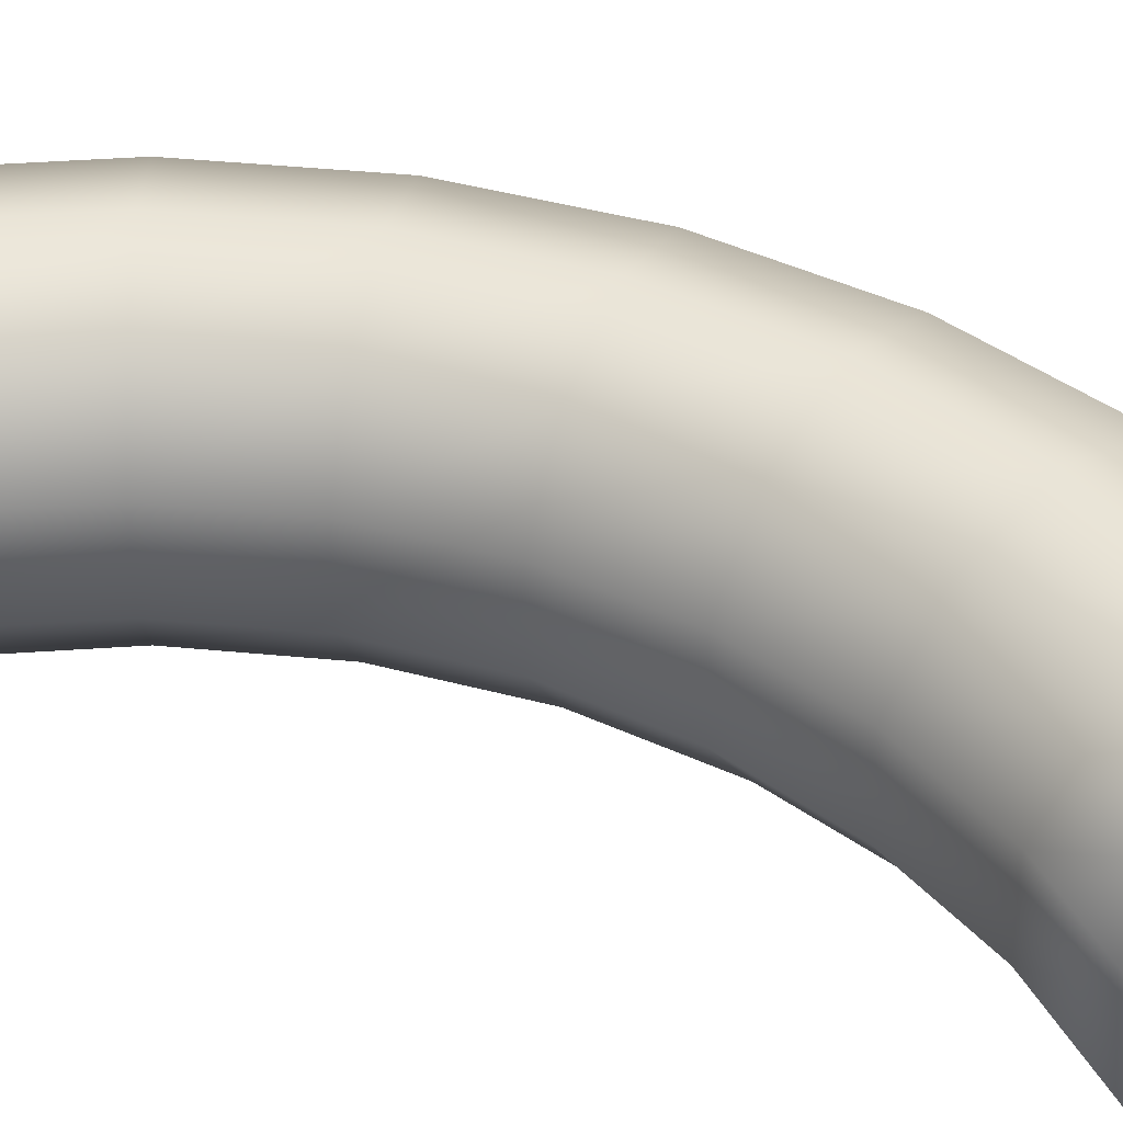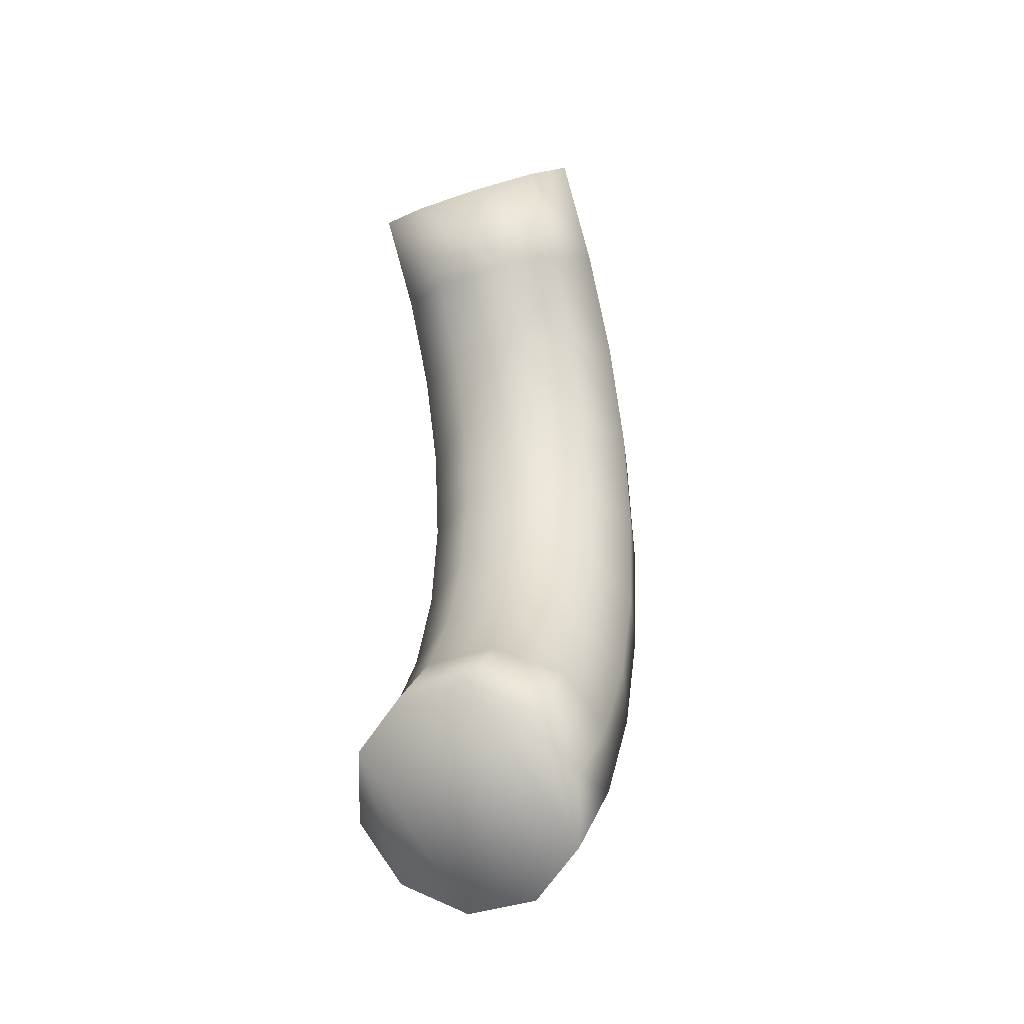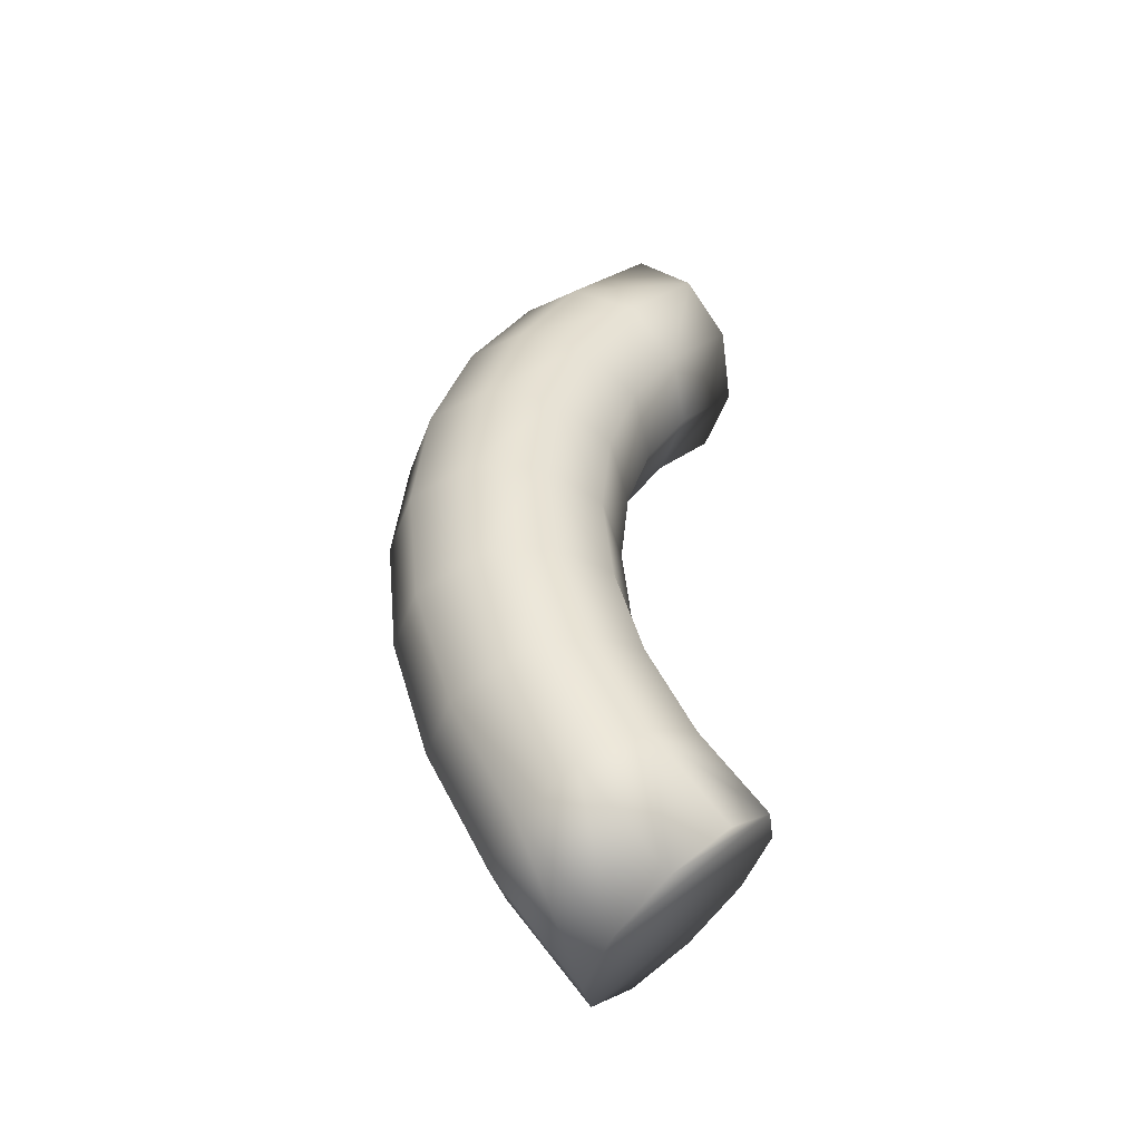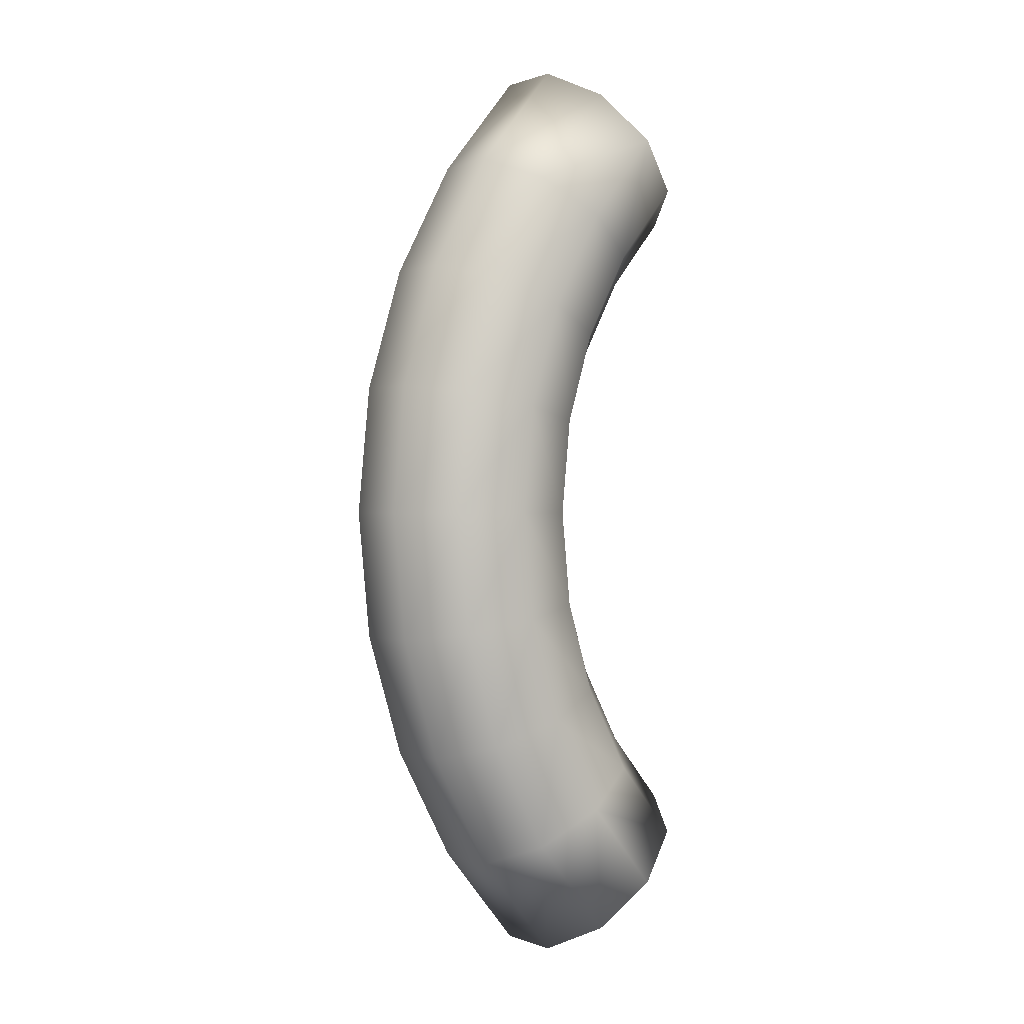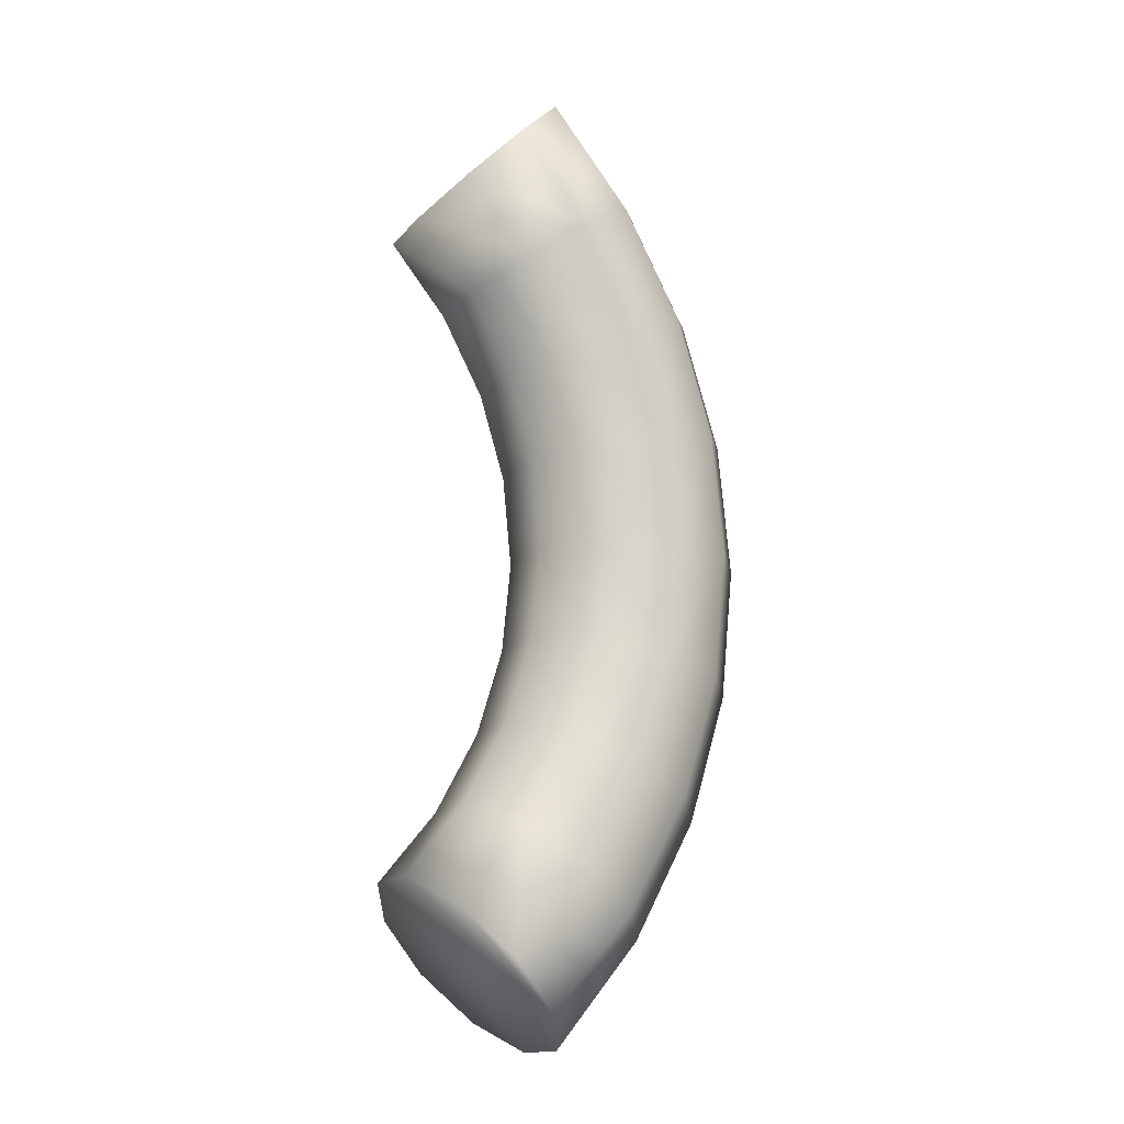
<metadata>
{"format":"obj","ext":"obj","renderer":"f3d","projection":"perspective","resolution":1024,"background":"white","views":[{"elev":42.8,"azim":-66.6,"up":"+Y"},{"elev":-36.9,"azim":-65.2,"up":"+Z"},{"elev":-48.8,"azim":160.2,"up":"+Z"},{"elev":0.6,"azim":144.0,"up":"+Z"},{"elev":-15.3,"azim":-25.8,"up":"+Z"}]}
</metadata>
<code>
g QuarterTorusRotated4
v -0.04977 0.1618 -0.7902
v 0.08921 0.1618 -0.6209
v -0.008531 0.2 -0.5556
v -0.1329 0.2 -0.7071
v -0.008531 0.2 -0.5556
v -0.1063 0.1618 -0.4903
v -0.216 0.1618 -0.624
v -0.1329 0.2 -0.7071
v -0.1063 0.1618 -0.4903
v -0.1667 0.0618 -0.4499
v -0.2674 0.0618 -0.5726
v -0.216 0.1618 -0.624
v -0.1667 0.0618 -0.4499
v -0.1667 -0.0618 -0.4499
v -0.2674 -0.0618 -0.5726
v -0.2674 0.0618 -0.5726
v -0.1667 -0.0618 -0.4499
v -0.1063 -0.1618 -0.4903
v -0.216 -0.1618 -0.624
v -0.2674 -0.0618 -0.5726
v -0.1063 -0.1618 -0.4903
v -0.008531 -0.2 -0.5556
v -0.1329 -0.2 -0.7071
v -0.216 -0.1618 -0.624
v -0.1329 -0.2 -0.7071
v -0.008531 -0.2 -0.5556
v 0.08921 -0.1618 -0.6209
v -0.04977 -0.1618 -0.7902
v -0.04977 -0.1618 -0.7902
v 0.08921 -0.1618 -0.6209
v 0.1496 -0.0618 -0.6612
v 0.001606 -0.0618 -0.8416
v 0.001606 -0.0618 -0.8416
v 0.1496 -0.0618 -0.6612
v 0.1496 0.0618 -0.6612
v 0.001606 0.0618 -0.8416
v 0.001606 0.0618 -0.8416
v 0.1496 0.0618 -0.6612
v 0.08921 0.1618 -0.6209
v -0.04977 0.1618 -0.7902
v 0.08921 0.1618 -0.6209
v 0.1925 0.1618 -0.4277
v 0.08388 0.2 -0.3827
v -0.008531 0.2 -0.5556
v 0.08388 0.2 -0.3827
v -0.02473 0.1618 -0.3377
v -0.1063 0.1618 -0.4903
v -0.008531 0.2 -0.5556
v -0.02473 0.1618 -0.3377
v -0.09185 0.0618 -0.3099
v -0.1667 0.0618 -0.4499
v -0.1063 0.1618 -0.4903
v -0.09185 0.0618 -0.3099
v -0.09185 -0.0618 -0.3099
v -0.1667 -0.0618 -0.4499
v -0.1667 0.0618 -0.4499
v -0.09185 -0.0618 -0.3099
v -0.02473 -0.1618 -0.3377
v -0.1063 -0.1618 -0.4903
v -0.1667 -0.0618 -0.4499
v -0.02473 -0.1618 -0.3377
v 0.08388 -0.2 -0.3827
v -0.008531 -0.2 -0.5556
v -0.1063 -0.1618 -0.4903
v -0.008531 -0.2 -0.5556
v 0.08388 -0.2 -0.3827
v 0.1925 -0.1618 -0.4277
v 0.08921 -0.1618 -0.6209
v 0.08921 -0.1618 -0.6209
v 0.1925 -0.1618 -0.4277
v 0.2596 -0.0618 -0.4555
v 0.1496 -0.0618 -0.6612
v 0.1496 -0.0618 -0.6612
v 0.2596 -0.0618 -0.4555
v 0.2596 0.0618 -0.4555
v 0.1496 0.0618 -0.6612
v 0.1496 0.0618 -0.6612
v 0.2596 0.0618 -0.4555
v 0.1925 0.1618 -0.4277
v 0.08921 0.1618 -0.6209
v 0.1925 0.1618 -0.4277
v 0.2561 0.1618 -0.218
v 0.1408 0.2 -0.1951
v 0.08388 0.2 -0.3827
v 0.1408 0.2 -0.1951
v 0.02549 0.1618 -0.1722
v -0.02473 0.1618 -0.3377
v 0.08388 0.2 -0.3827
v 0.02549 0.1618 -0.1722
v -0.04577 0.0618 -0.158
v -0.09185 0.0618 -0.3099
v -0.02473 0.1618 -0.3377
v -0.04577 0.0618 -0.158
v -0.04577 -0.0618 -0.158
v -0.09185 -0.0618 -0.3099
v -0.09185 0.0618 -0.3099
v -0.04577 -0.0618 -0.158
v 0.02549 -0.1618 -0.1722
v -0.02473 -0.1618 -0.3377
v -0.09185 -0.0618 -0.3099
v 0.02549 -0.1618 -0.1722
v 0.1408 -0.2 -0.1951
v 0.08388 -0.2 -0.3827
v -0.02473 -0.1618 -0.3377
v 0.08388 -0.2 -0.3827
v 0.1408 -0.2 -0.1951
v 0.2561 -0.1618 -0.218
v 0.1925 -0.1618 -0.4277
v 0.1925 -0.1618 -0.4277
v 0.2561 -0.1618 -0.218
v 0.3273 -0.0618 -0.2322
v 0.2596 -0.0618 -0.4555
v 0.2596 -0.0618 -0.4555
v 0.3273 -0.0618 -0.2322
v 0.3273 0.0618 -0.2322
v 0.2596 0.0618 -0.4555
v 0.2596 0.0618 -0.4555
v 0.3273 0.0618 -0.2322
v 0.2561 0.1618 -0.218
v 0.1925 0.1618 -0.4277
v 0.2561 0.1618 -0.218
v 0.2776 0.1618 1.11e-16
v 0.16 0.2 1.11e-16
v 0.1408 0.2 -0.1951
v 0.16 0.2 1.11e-16
v 0.04244 0.1618 1.11e-16
v 0.02549 0.1618 -0.1722
v 0.1408 0.2 -0.1951
v 0.04244 0.1618 1.11e-16
v -0.03021 0.0618 5.551e-17
v -0.04577 0.0618 -0.158
v 0.02549 0.1618 -0.1722
v -0.03021 0.0618 5.551e-17
v -0.03021 -0.0618 5.551e-17
v -0.04577 -0.0618 -0.158
v -0.04577 0.0618 -0.158
v -0.03021 -0.0618 5.551e-17
v 0.04244 -0.1618 1.11e-16
v 0.02549 -0.1618 -0.1722
v -0.04577 -0.0618 -0.158
v 0.04244 -0.1618 1.11e-16
v 0.16 -0.2 1.11e-16
v 0.1408 -0.2 -0.1951
v 0.02549 -0.1618 -0.1722
v 0.1408 -0.2 -0.1951
v 0.16 -0.2 1.11e-16
v 0.2776 -0.1618 1.11e-16
v 0.2561 -0.1618 -0.218
v 0.2561 -0.1618 -0.218
v 0.2776 -0.1618 1.11e-16
v 0.3502 -0.0618 1.11e-16
v 0.3273 -0.0618 -0.2322
v 0.3273 -0.0618 -0.2322
v 0.3502 -0.0618 1.11e-16
v 0.3502 0.0618 1.11e-16
v 0.3273 0.0618 -0.2322
v 0.3273 0.0618 -0.2322
v 0.3502 0.0618 1.11e-16
v 0.2776 0.1618 1.11e-16
v 0.2561 0.1618 -0.218
v 0.2776 0.1618 1.11e-16
v 0.2561 0.1618 0.218
v 0.1408 0.2 0.1951
v 0.16 0.2 1.11e-16
v 0.1408 0.2 0.1951
v 0.02549 0.1618 0.1722
v 0.04244 0.1618 1.11e-16
v 0.16 0.2 1.11e-16
v 0.02549 0.1618 0.1722
v -0.04577 0.0618 0.158
v -0.03021 0.0618 5.551e-17
v 0.04244 0.1618 1.11e-16
v -0.04577 0.0618 0.158
v -0.04577 -0.0618 0.158
v -0.03021 -0.0618 5.551e-17
v -0.03021 0.0618 5.551e-17
v -0.04577 -0.0618 0.158
v 0.02549 -0.1618 0.1722
v 0.04244 -0.1618 1.11e-16
v -0.03021 -0.0618 5.551e-17
v 0.02549 -0.1618 0.1722
v 0.1408 -0.2 0.1951
v 0.16 -0.2 1.11e-16
v 0.04244 -0.1618 1.11e-16
v 0.16 -0.2 1.11e-16
v 0.1408 -0.2 0.1951
v 0.2561 -0.1618 0.218
v 0.2776 -0.1618 1.11e-16
v 0.2776 -0.1618 1.11e-16
v 0.2561 -0.1618 0.218
v 0.3273 -0.0618 0.2322
v 0.3502 -0.0618 1.11e-16
v 0.3502 -0.0618 1.11e-16
v 0.3273 -0.0618 0.2322
v 0.3273 0.0618 0.2322
v 0.3502 0.0618 1.11e-16
v 0.3502 0.0618 1.11e-16
v 0.3273 0.0618 0.2322
v 0.2561 0.1618 0.218
v 0.2776 0.1618 1.11e-16
v 0.2561 0.1618 0.218
v 0.1925 0.1618 0.4277
v 0.08388 0.2 0.3827
v 0.1408 0.2 0.1951
v 0.08388 0.2 0.3827
v -0.02473 0.1618 0.3377
v 0.02549 0.1618 0.1722
v 0.1408 0.2 0.1951
v -0.02473 0.1618 0.3377
v -0.09185 0.0618 0.3099
v -0.04577 0.0618 0.158
v 0.02549 0.1618 0.1722
v -0.09185 0.0618 0.3099
v -0.09185 -0.0618 0.3099
v -0.04577 -0.0618 0.158
v -0.04577 0.0618 0.158
v -0.09185 -0.0618 0.3099
v -0.02473 -0.1618 0.3377
v 0.02549 -0.1618 0.1722
v -0.04577 -0.0618 0.158
v -0.02473 -0.1618 0.3377
v 0.08388 -0.2 0.3827
v 0.1408 -0.2 0.1951
v 0.02549 -0.1618 0.1722
v 0.1408 -0.2 0.1951
v 0.08388 -0.2 0.3827
v 0.1925 -0.1618 0.4277
v 0.2561 -0.1618 0.218
v 0.2561 -0.1618 0.218
v 0.1925 -0.1618 0.4277
v 0.2596 -0.0618 0.4555
v 0.3273 -0.0618 0.2322
v 0.3273 -0.0618 0.2322
v 0.2596 -0.0618 0.4555
v 0.2596 0.0618 0.4555
v 0.3273 0.0618 0.2322
v 0.3273 0.0618 0.2322
v 0.2596 0.0618 0.4555
v 0.1925 0.1618 0.4277
v 0.2561 0.1618 0.218
v 0.1925 0.1618 0.4277
v 0.08921 0.1618 0.6209
v -0.008531 0.2 0.5556
v 0.08388 0.2 0.3827
v -0.008531 0.2 0.5556
v -0.1063 0.1618 0.4903
v -0.02473 0.1618 0.3377
v 0.08388 0.2 0.3827
v -0.1063 0.1618 0.4903
v -0.1667 0.0618 0.4499
v -0.09185 0.0618 0.3099
v -0.02473 0.1618 0.3377
v -0.1667 0.0618 0.4499
v -0.1667 -0.0618 0.4499
v -0.09185 -0.0618 0.3099
v -0.09185 0.0618 0.3099
v -0.1667 -0.0618 0.4499
v -0.1063 -0.1618 0.4903
v -0.02473 -0.1618 0.3377
v -0.09185 -0.0618 0.3099
v -0.1063 -0.1618 0.4903
v -0.008531 -0.2 0.5556
v 0.08388 -0.2 0.3827
v -0.02473 -0.1618 0.3377
v 0.08388 -0.2 0.3827
v -0.008531 -0.2 0.5556
v 0.08921 -0.1618 0.6209
v 0.1925 -0.1618 0.4277
v 0.1925 -0.1618 0.4277
v 0.08921 -0.1618 0.6209
v 0.1496 -0.0618 0.6612
v 0.2596 -0.0618 0.4555
v 0.2596 -0.0618 0.4555
v 0.1496 -0.0618 0.6612
v 0.1496 0.0618 0.6612
v 0.2596 0.0618 0.4555
v 0.2596 0.0618 0.4555
v 0.1496 0.0618 0.6612
v 0.08921 0.1618 0.6209
v 0.1925 0.1618 0.4277
v 0.08921 0.1618 0.6209
v -0.04977 0.1618 0.7902
v -0.1329 0.2 0.7071
v -0.008531 0.2 0.5556
v -0.1329 0.2 0.7071
v -0.216 0.1618 0.624
v -0.1063 0.1618 0.4903
v -0.008531 0.2 0.5556
v -0.216 0.1618 0.624
v -0.2674 0.0618 0.5726
v -0.1667 0.0618 0.4499
v -0.1063 0.1618 0.4903
v -0.2674 0.0618 0.5726
v -0.2674 -0.0618 0.5726
v -0.1667 -0.0618 0.4499
v -0.1667 0.0618 0.4499
v -0.2674 -0.0618 0.5726
v -0.216 -0.1618 0.624
v -0.1063 -0.1618 0.4903
v -0.1667 -0.0618 0.4499
v -0.216 -0.1618 0.624
v -0.1329 -0.2 0.7071
v -0.008531 -0.2 0.5556
v -0.1063 -0.1618 0.4903
v -0.008531 -0.2 0.5556
v -0.1329 -0.2 0.7071
v -0.04977 -0.1618 0.7902
v 0.08921 -0.1618 0.6209
v 0.08921 -0.1618 0.6209
v -0.04977 -0.1618 0.7902
v 0.001606 -0.0618 0.8416
v 0.1496 -0.0618 0.6612
v 0.1496 -0.0618 0.6612
v 0.001606 -0.0618 0.8416
v 0.001606 0.0618 0.8416
v 0.1496 0.0618 0.6612
v 0.1496 0.0618 0.6612
v 0.001606 0.0618 0.8416
v -0.04977 0.1618 0.7902
v 0.08921 0.1618 0.6209
v -0.216 -0.1618 -0.624
v -0.1329 -0.2 -0.7071
v -0.04977 -0.1618 -0.7902
v -0.2674 -0.0618 -0.5726
v 0.001606 -0.0618 -0.8416
v -0.2674 0.0618 -0.5726
v 0.001606 0.0618 -0.8416
v -0.216 0.1618 -0.624
v -0.04977 0.1618 -0.7902
v -0.1329 0.2 -0.7071
v -0.04977 -0.1618 0.7902
v -0.1329 -0.2 0.7071
v -0.216 -0.1618 0.624
v 0.001606 -0.0618 0.8416
v -0.2674 -0.0618 0.5726
v 0.001606 0.0618 0.8416
v -0.2674 0.0618 0.5726
v -0.04977 0.1618 0.7902
v -0.216 0.1618 0.624
v -0.1329 0.2 0.7071
f 3 2 1
f 4 3 1
f 7 6 5
f 8 7 5
f 11 10 9
f 12 11 9
f 15 14 13
f 16 15 13
f 19 18 17
f 20 19 17
f 23 22 21
f 24 23 21
f 27 26 25
f 28 27 25
f 31 30 29
f 32 31 29
f 35 34 33
f 36 35 33
f 39 38 37
f 40 39 37
f 43 42 41
f 44 43 41
f 47 46 45
f 48 47 45
f 51 50 49
f 52 51 49
f 55 54 53
f 56 55 53
f 59 58 57
f 60 59 57
f 63 62 61
f 64 63 61
f 67 66 65
f 68 67 65
f 71 70 69
f 72 71 69
f 75 74 73
f 76 75 73
f 79 78 77
f 80 79 77
f 83 82 81
f 84 83 81
f 87 86 85
f 88 87 85
f 91 90 89
f 92 91 89
f 95 94 93
f 96 95 93
f 99 98 97
f 100 99 97
f 103 102 101
f 104 103 101
f 107 106 105
f 108 107 105
f 111 110 109
f 112 111 109
f 115 114 113
f 116 115 113
f 119 118 117
f 120 119 117
f 123 122 121
f 124 123 121
f 127 126 125
f 128 127 125
f 131 130 129
f 132 131 129
f 135 134 133
f 136 135 133
f 139 138 137
f 140 139 137
f 143 142 141
f 144 143 141
f 147 146 145
f 148 147 145
f 151 150 149
f 152 151 149
f 155 154 153
f 156 155 153
f 159 158 157
f 160 159 157
f 163 162 161
f 164 163 161
f 167 166 165
f 168 167 165
f 171 170 169
f 172 171 169
f 175 174 173
f 176 175 173
f 179 178 177
f 180 179 177
f 183 182 181
f 184 183 181
f 187 186 185
f 188 187 185
f 191 190 189
f 192 191 189
f 195 194 193
f 196 195 193
f 199 198 197
f 200 199 197
f 203 202 201
f 204 203 201
f 207 206 205
f 208 207 205
f 211 210 209
f 212 211 209
f 215 214 213
f 216 215 213
f 219 218 217
f 220 219 217
f 223 222 221
f 224 223 221
f 227 226 225
f 228 227 225
f 231 230 229
f 232 231 229
f 235 234 233
f 236 235 233
f 239 238 237
f 240 239 237
f 243 242 241
f 244 243 241
f 247 246 245
f 248 247 245
f 251 250 249
f 252 251 249
f 255 254 253
f 256 255 253
f 259 258 257
f 260 259 257
f 263 262 261
f 264 263 261
f 267 266 265
f 268 267 265
f 271 270 269
f 272 271 269
f 275 274 273
f 276 275 273
f 279 278 277
f 280 279 277
f 283 282 281
f 284 283 281
f 287 286 285
f 288 287 285
f 291 290 289
f 292 291 289
f 295 294 293
f 296 295 293
f 299 298 297
f 300 299 297
f 303 302 301
f 304 303 301
f 307 306 305
f 308 307 305
f 311 310 309
f 312 311 309
f 315 314 313
f 316 315 313
f 319 318 317
f 320 319 317
f 323 322 321
f 321 324 323
f 324 325 323
f 324 326 325
f 326 327 325
f 326 328 327
f 328 329 327
f 328 330 329
f 333 332 331
f 331 334 333
f 334 335 333
f 334 336 335
f 336 337 335
f 336 338 337
f 338 339 337
f 338 340 339

</code>
